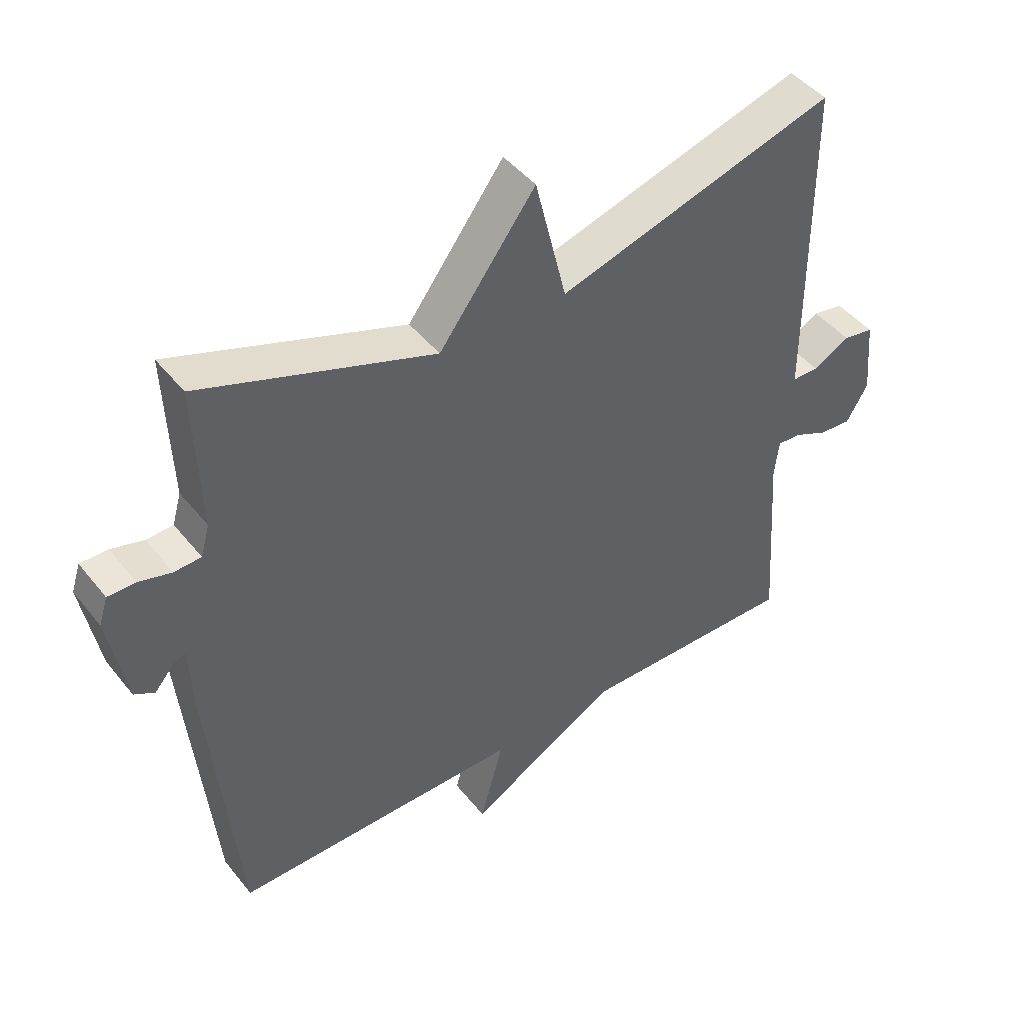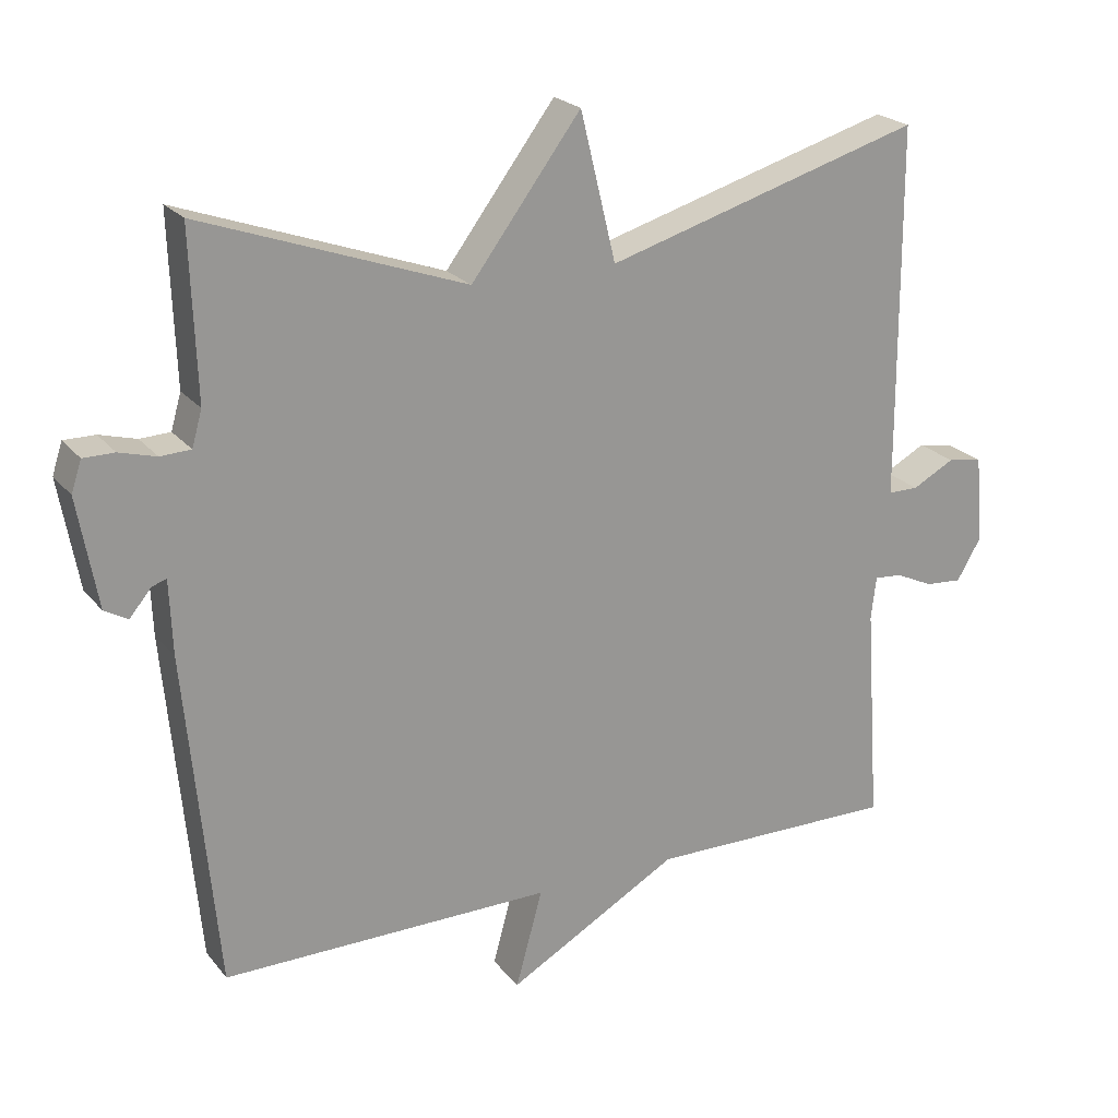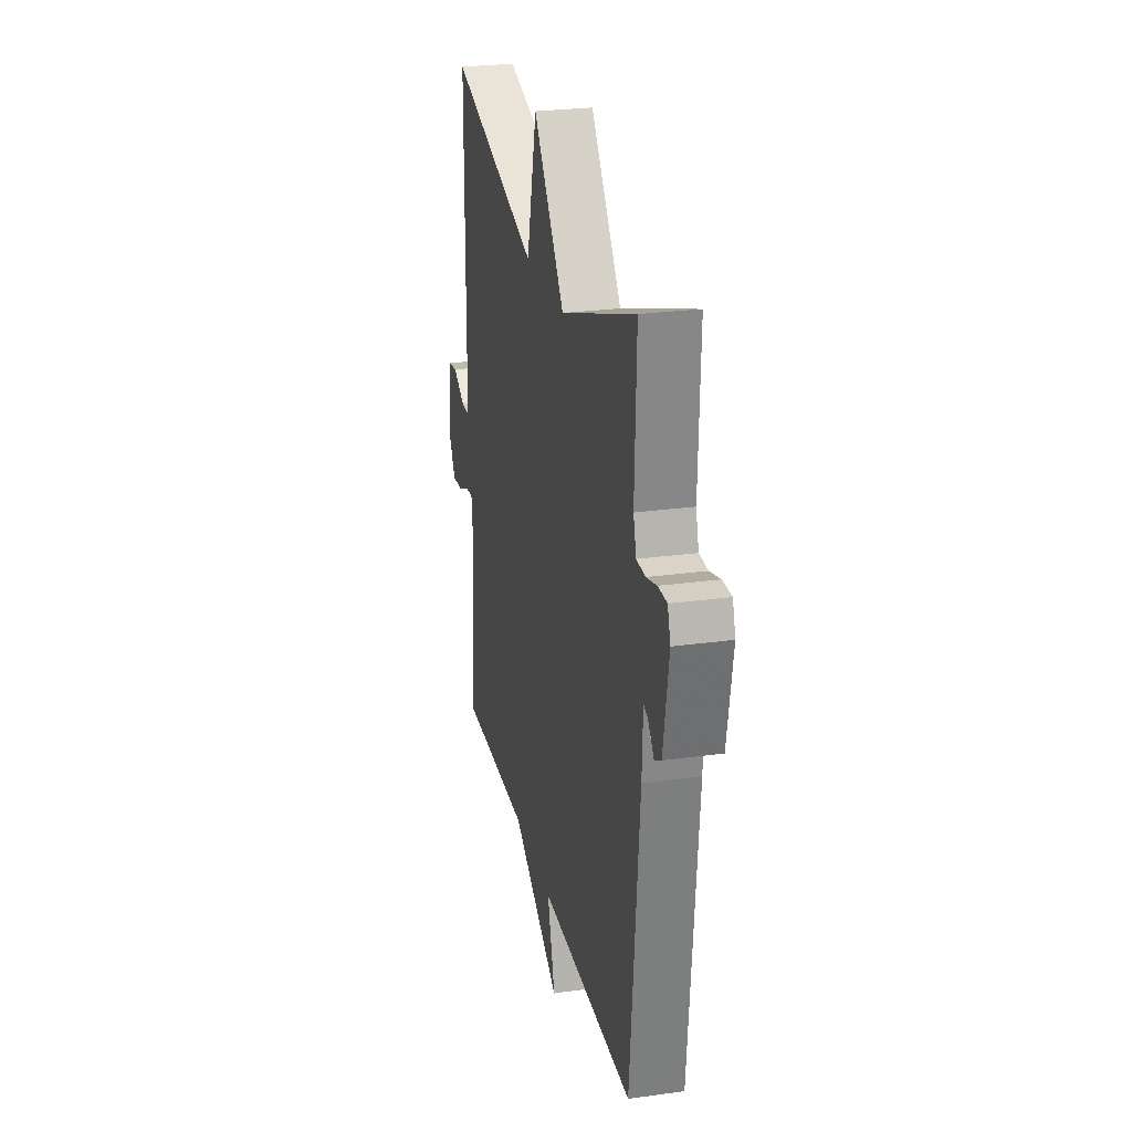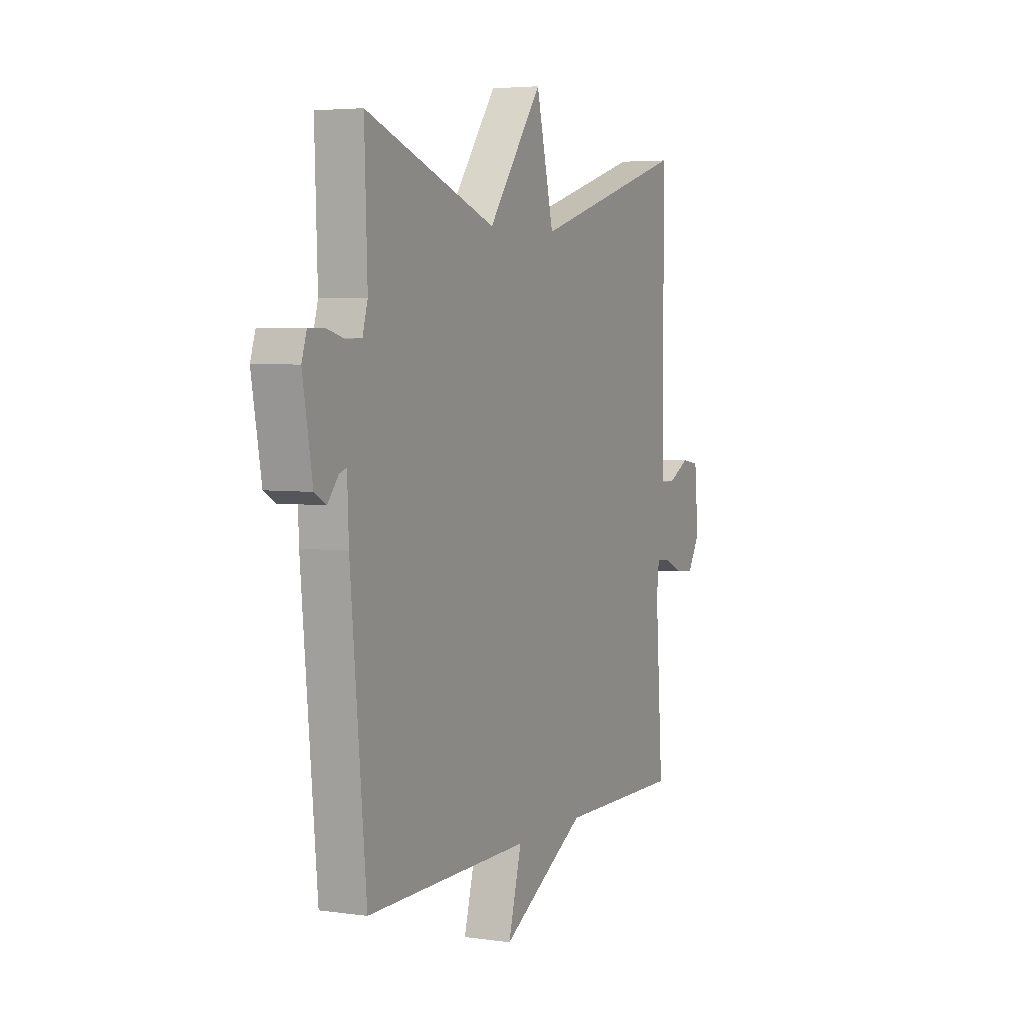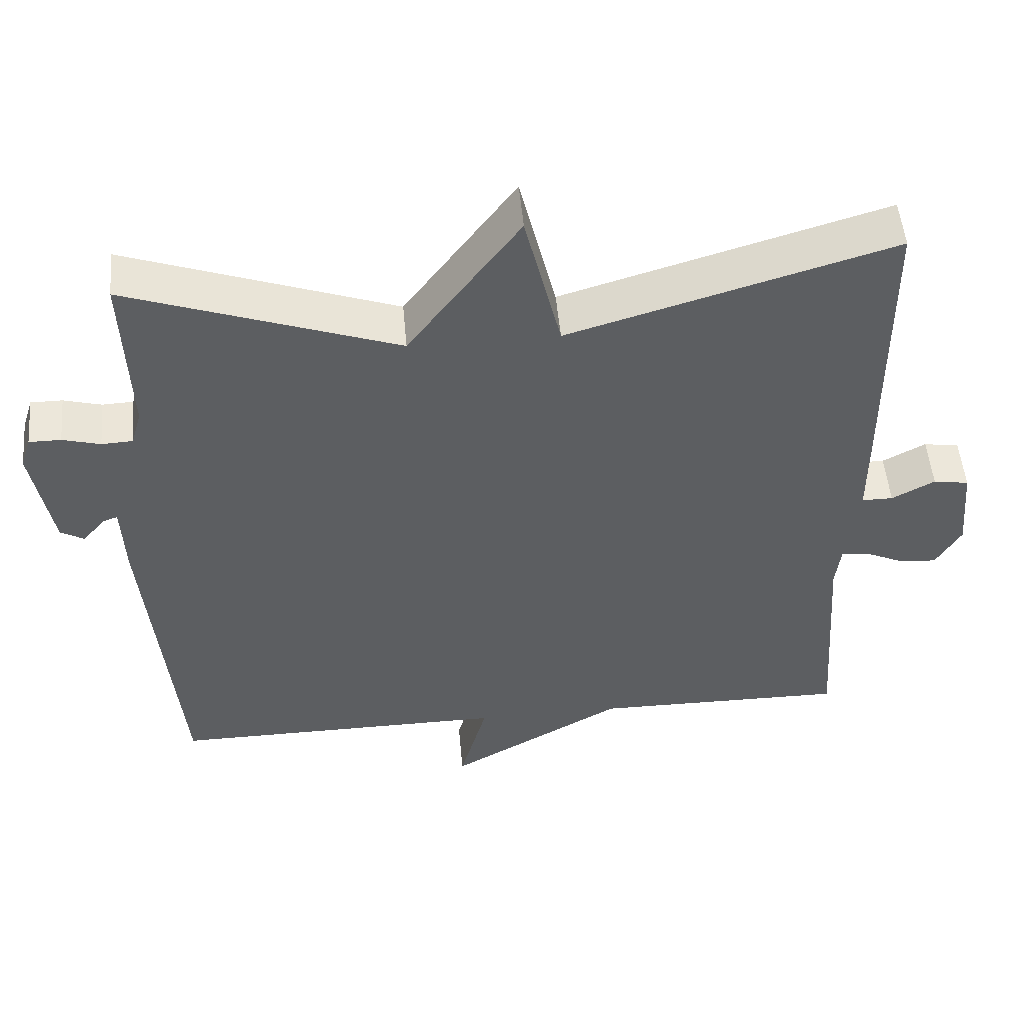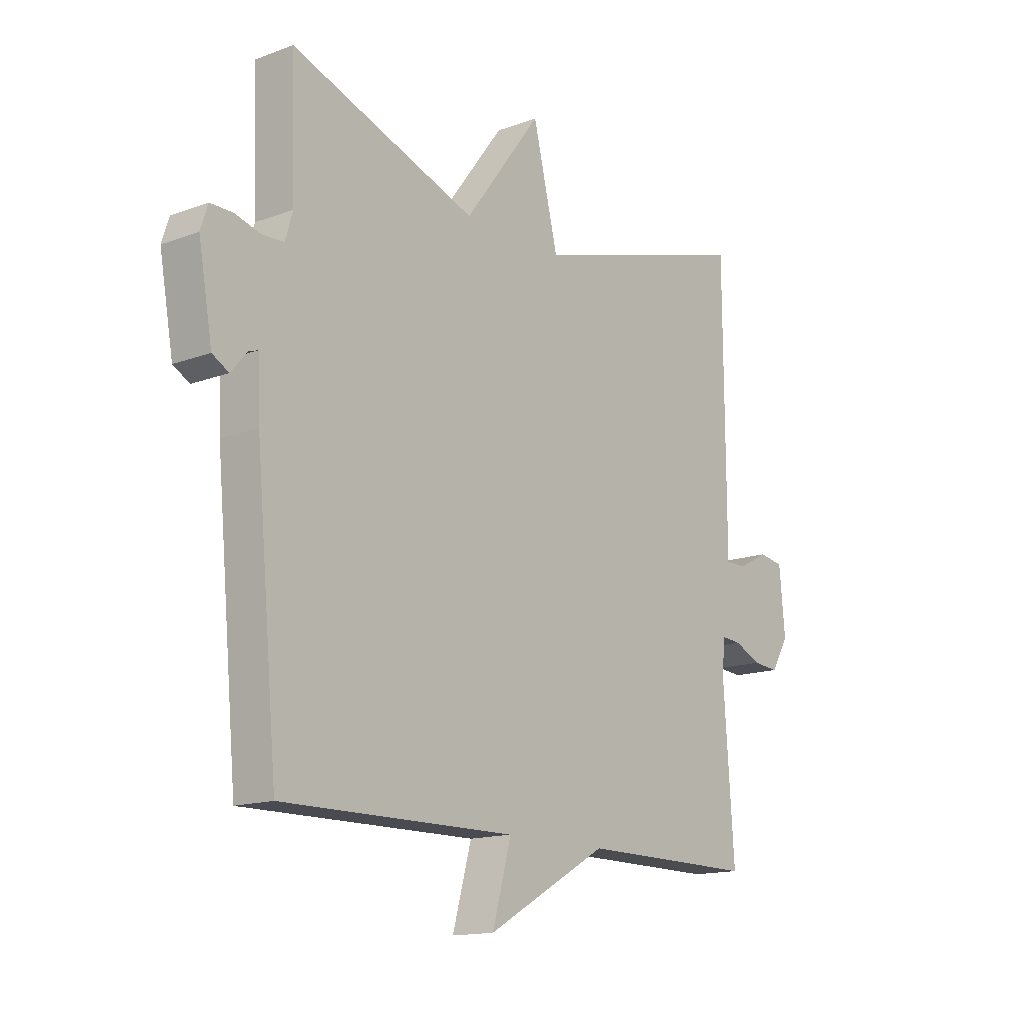
<metadata>
{"format":"obj","ext":"obj","renderer":"f3d","projection":"perspective","resolution":1024,"background":"white","views":[{"elev":45.3,"azim":-36.0,"up":"+Z"},{"elev":22.2,"azim":-28.1,"up":"+Z"},{"elev":25.6,"azim":-102.5,"up":"+Z"},{"elev":4.3,"azim":-65.0,"up":"+Z"},{"elev":51.2,"azim":-5.1,"up":"+Z"},{"elev":-14.7,"azim":-51.0,"up":"+Z"}]}
</metadata>
<code>
v 0.5 0.07 -0.5
v 0.156 0.07 -0.497
v -0.081 0.07 -0.631
v -0.044 0.07 -0.497
v -0.5 0.07 -0.5
v -0.543 0.07 -0.038
v -0.547 0.07 0.064
v -0.567 0.07 0.057
v -0.597 0.07 0.021
v -0.629 0.07 0.039
v -0.656 0.07 0.19
v -0.642 0.07 0.233
v -0.599 0.07 0.233
v -0.548 0.07 0.219
v -0.506 0.07 0.221
v -0.492 0.07 0.27
v -0.5 0.07 0.5
v -0.137 0.07 0.371
v 0.014 0.07 0.573
v 0.063 0.07 0.371
v 0.5 0.07 0.5
v 0.502 0.07 0.091
v 0.502 0.07 -0.014
v 0.544 0.07 -0.014
v 0.602 0.07 0.017
v 0.65 0.07 0.009
v 0.661 0.07 -0.111
v 0.627 0.07 -0.169
v 0.576 0.07 -0.165
v 0.524 0.07 -0.141
v 0.486 0.07 -0.138
v 0.479 0.07 -0.197
v 0.5 0 -0.5
v 0.156 0 -0.497
v -0.081 0 -0.631
v -0.044 0 -0.497
v -0.5 0 -0.5
v -0.543 0 -0.038
v -0.547 0 0.064
v -0.567 0 0.057
v -0.597 0 0.021
v -0.629 0 0.039
v -0.656 0 0.19
v -0.642 0 0.233
v -0.599 0 0.233
v -0.548 0 0.219
v -0.506 0 0.221
v -0.492 0 0.27
v -0.5 0 0.5
v -0.137 0 0.371
v 0.014 0 0.573
v 0.063 0 0.371
v 0.5 0 0.5
v 0.502 0 0.091
v 0.502 0 -0.014
v 0.544 0 -0.014
v 0.602 0 0.017
v 0.65 0 0.009
v 0.661 0 -0.111
v 0.627 0 -0.169
v 0.576 0 -0.165
v 0.524 0 -0.141
v 0.486 0 -0.138
v 0.479 0 -0.197
f 28 29 30
f 27 28 30
f 26 27 30
f 25 26 30
f 24 25 30
f 23 24 30 31
f 22 23 31
f 21 22 31
f 20 21 31
f 18 19 20
f 18 20 31 32
f 32 1 2
f 18 32 2
f 17 18 2
f 16 17 2
f 12 13 14
f 11 12 14
f 10 11 14
f 9 10 14
f 8 9 14
f 7 8 14 15
f 7 15 16
f 6 7 16
f 5 6 16
f 4 5 16
f 2 3 4
f 2 4 16
f 62 61 60
f 62 60 59
f 62 59 58
f 62 58 57
f 62 57 56
f 63 62 56 55
f 63 55 54
f 63 54 53
f 63 53 52
f 52 51 50
f 64 63 52 50
f 34 33 64
f 34 64 50
f 34 50 49
f 34 49 48
f 46 45 44
f 46 44 43
f 46 43 42
f 46 42 41
f 46 41 40
f 47 46 40 39
f 48 47 39
f 48 39 38
f 48 38 37
f 48 37 36
f 36 35 34
f 48 36 34
f 1 33 34 2
f 2 34 35 3
f 3 35 36 4
f 4 36 37 5
f 5 37 38 6
f 6 38 39 7
f 7 39 40 8
f 8 40 41 9
f 9 41 42 10
f 10 42 43 11
f 11 43 44 12
f 12 44 45 13
f 13 45 46 14
f 14 46 47 15
f 15 47 48 16
f 16 48 49 17
f 17 49 50 18
f 18 50 51 19
f 19 51 52 20
f 20 52 53 21
f 21 53 54 22
f 22 54 55 23
f 23 55 56 24
f 24 56 57 25
f 25 57 58 26
f 26 58 59 27
f 27 59 60 28
f 28 60 61 29
f 29 61 62 30
f 30 62 63 31
f 31 63 64 32
f 32 64 33 1

</code>
